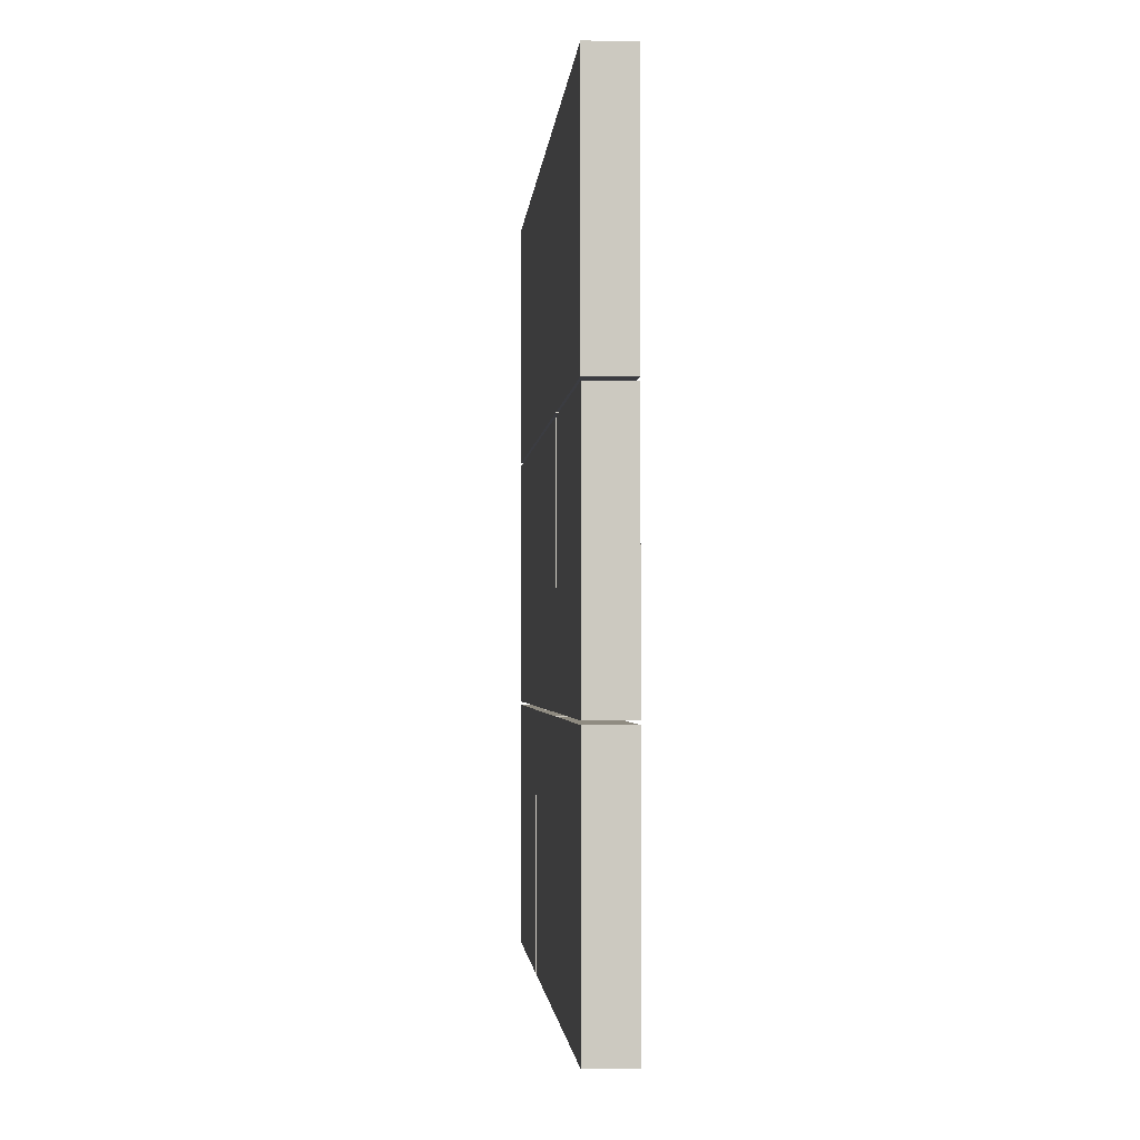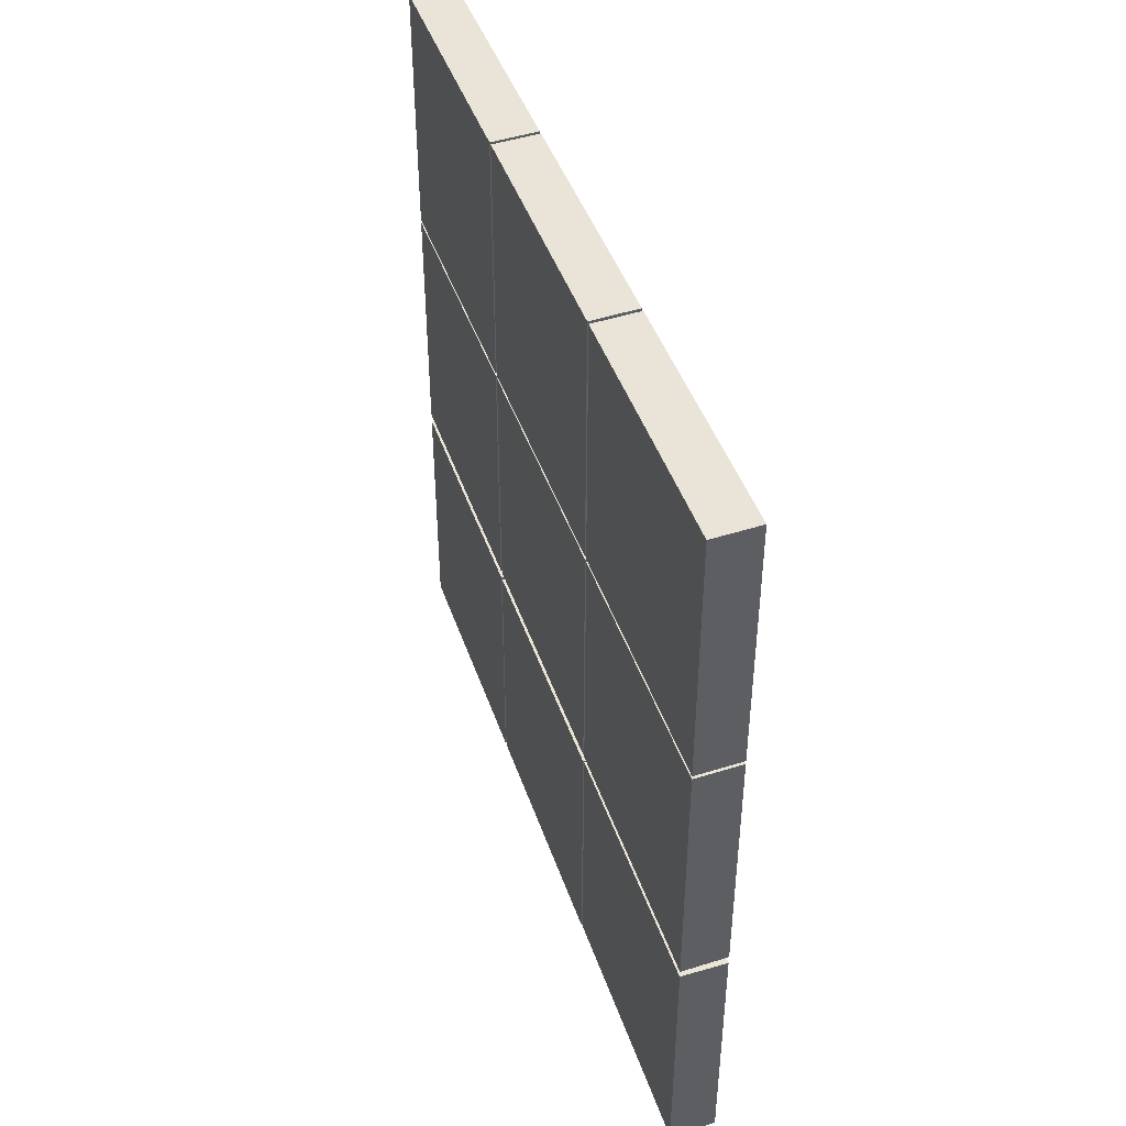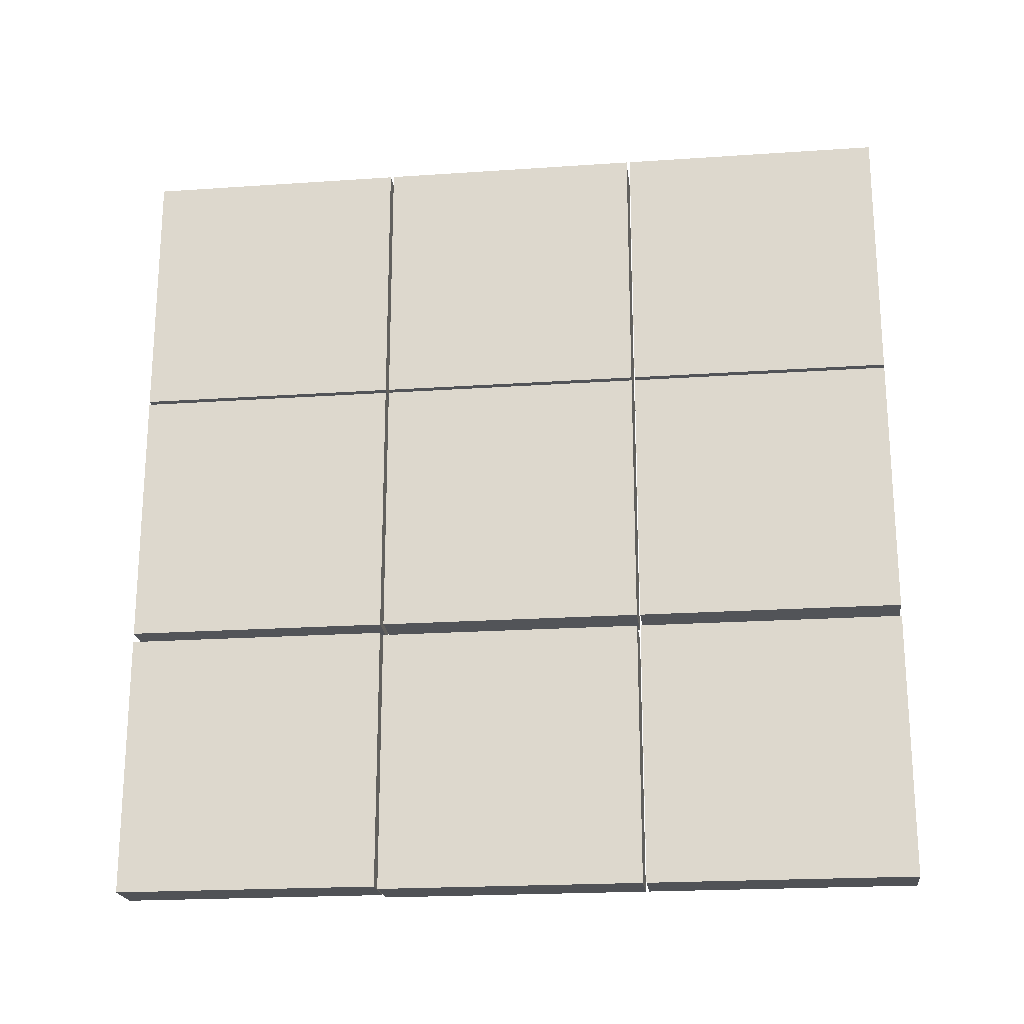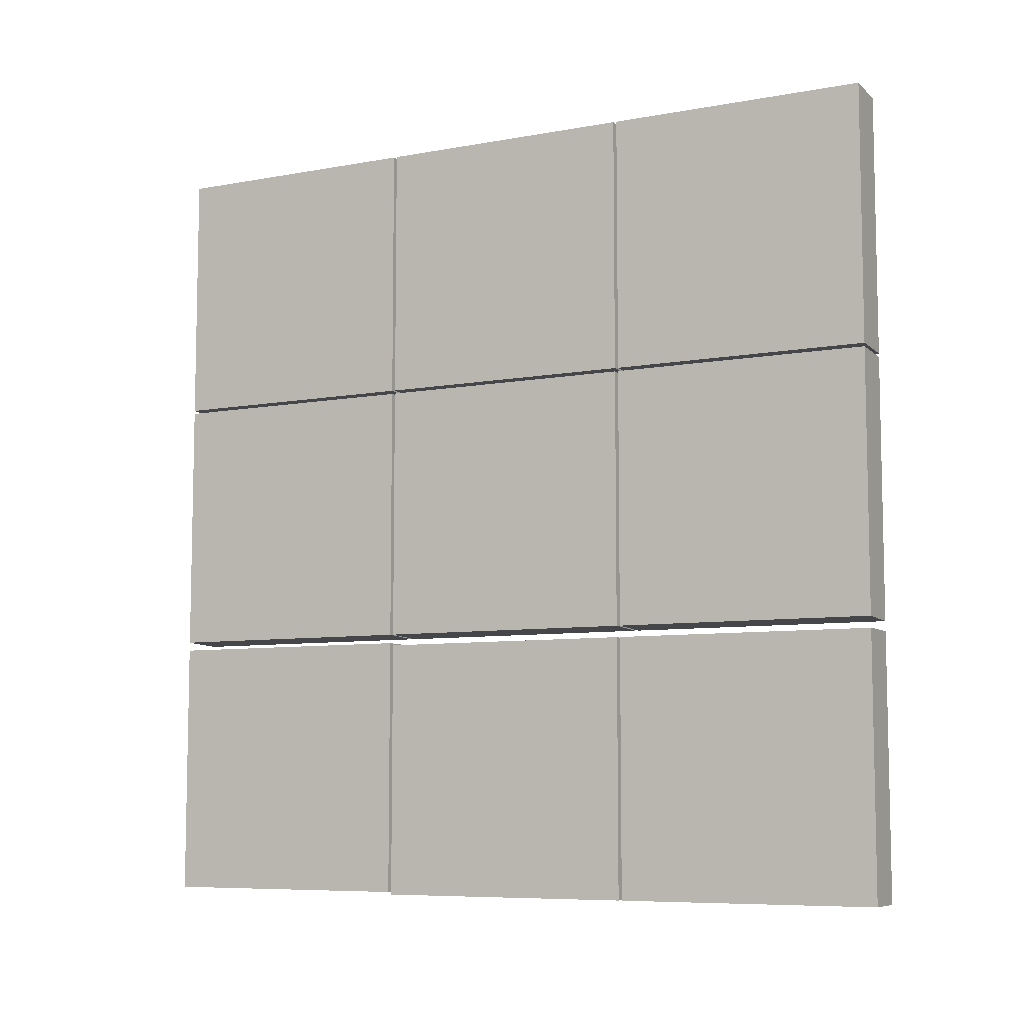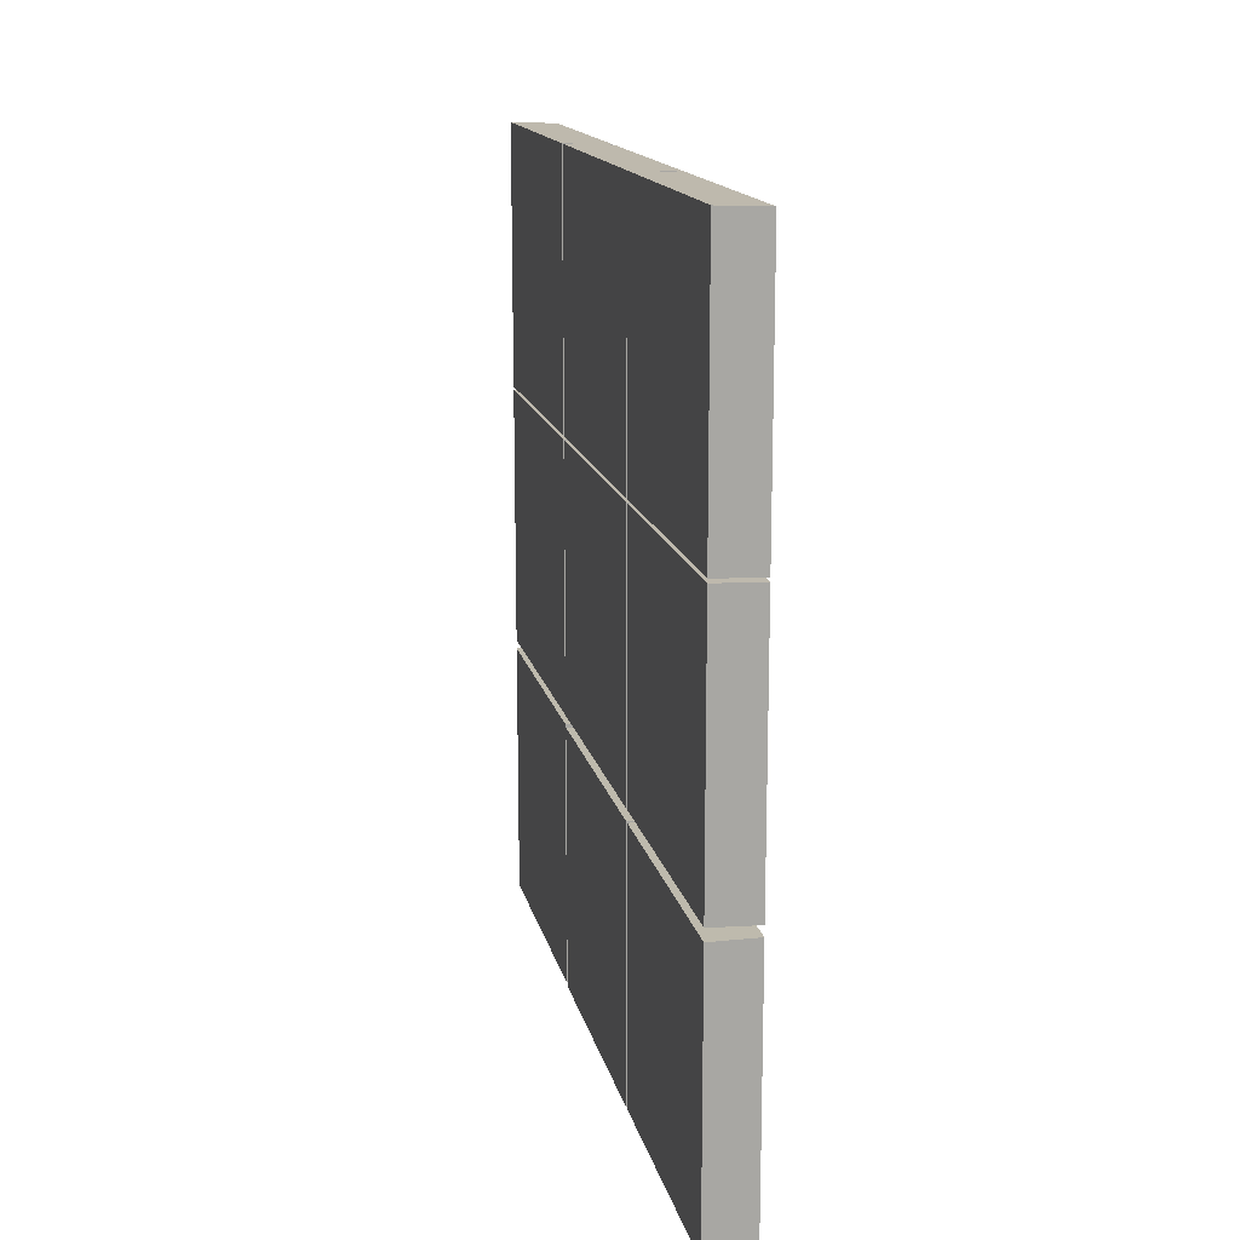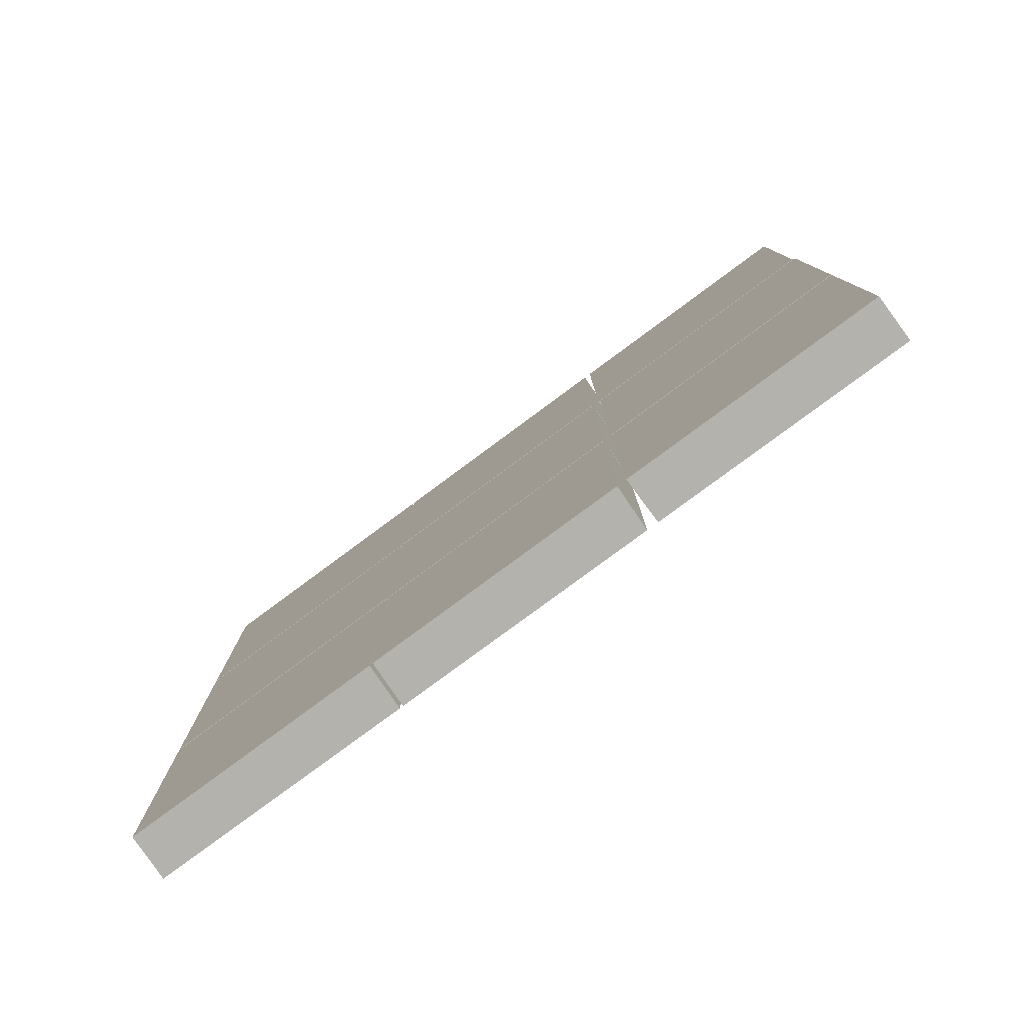
<metadata>
{"format":"obj","ext":"obj","renderer":"f3d","projection":"perspective","resolution":1024,"background":"white","views":[{"elev":-2.2,"azim":175.5,"up":"+Y"},{"elev":44.4,"azim":161.6,"up":"+Z"},{"elev":-20.9,"azim":-83.0,"up":"+Z"},{"elev":-7.7,"azim":-62.8,"up":"+Z"},{"elev":15.4,"azim":-12.3,"up":"+Z"},{"elev":-79.6,"azim":126.5,"up":"+Y"}]}
</metadata>
<code>
g default
v -2.881 16.72 -18.72
v 2.881 16.72 -18.72
v -2.881 49.28 -18.72
v 2.881 49.28 -18.72
v -2.881 49.28 -51.28
v 2.881 49.28 -51.28
v -2.881 16.72 -51.28
v 2.881 16.72 -51.28
g pCube14 Power_Puzzle1
f 1 2 4 3
f 3 4 6 5
f 5 6 8 7
f 7 8 2 1
f 2 8 6 4
f 7 1 3 5
g default
v -2.881 -16.28 -18.72
v 2.881 -16.28 -18.72
v -2.881 16.28 -18.72
v 2.881 16.28 -18.72
v -2.881 16.28 -51.28
v 2.881 16.28 -51.28
v -2.881 -16.28 -51.28
v 2.881 -16.28 -51.28
g Power_Puzzle1 pCube12
f 9 10 12 11
f 11 12 14 13
f 13 14 16 15
f 15 16 10 9
f 10 16 14 12
f 15 9 11 13
g default
v -2.889 16.72 15.28
v 2.874 16.72 15.05
v -2.889 49.28 15.28
v 2.874 49.28 15.05
v -2.889 49.28 -17.28
v 2.874 49.28 -17.52
v -2.889 16.72 -17.28
v 2.874 16.72 -17.52
g Power_Puzzle1 pCube13
f 17 18 20 19
f 19 20 22 21
f 21 22 24 23
f 23 24 18 17
f 18 24 22 20
f 23 17 19 21
g default
v -2.881 49.72 15.28
v 2.881 49.72 15.05
v -2.881 82.28 15.28
v 2.881 82.28 15.05
v -2.881 82.28 -17.28
v 2.881 82.28 -17.52
v -2.881 49.72 -17.28
v 2.881 49.72 -17.52
g Power_Puzzle1 pCube18
f 25 26 28 27
f 27 28 30 29
f 29 30 32 31
f 31 32 26 25
f 26 32 30 28
f 31 25 27 29
g default
v -2.881 -16.28 48.28
v 2.881 -16.28 48.05
v -2.881 16.28 48.28
v 2.881 16.28 48.05
v -2.881 16.28 15.72
v 2.881 16.28 15.48
v -2.881 -16.28 15.72
v 2.881 -16.28 15.48
g Power_Puzzle1 pCube17
f 33 34 36 35
f 35 36 38 37
f 37 38 40 39
f 39 40 34 33
f 34 40 38 36
f 39 33 35 37
g default
v -2.881 16.72 48.28
v 2.881 16.72 48.05
v -2.881 49.28 48.28
v 2.881 49.28 48.05
v -2.881 49.28 15.72
v 2.881 49.28 15.48
v -2.881 16.72 15.72
v 2.881 16.72 15.48
g Power_Puzzle1 pCube11
f 41 42 44 43
f 43 44 46 45
f 45 46 48 47
f 47 48 42 41
f 42 48 46 44
f 47 41 43 45
g default
v -2.881 49.72 -18.4
v 2.881 49.72 -18.4
v -2.881 82.28 -18.4
v 2.881 82.28 -18.4
v -2.881 82.28 -50.97
v 2.881 82.28 -50.97
v -2.881 49.72 -50.97
v 2.881 49.72 -50.97
g Power_Puzzle1 pCube10
f 49 50 52 51
f 51 52 54 53
f 53 54 56 55
f 55 56 50 49
f 50 56 54 52
f 55 49 51 53
g default
v -2.881 49.72 48.28
v 2.881 49.72 48.05
v -2.881 82.28 48.28
v 2.881 82.28 48.05
v -2.881 82.28 15.72
v 2.881 82.28 15.48
v -2.881 49.72 15.72
v 2.881 49.72 15.48
g Power_Puzzle1 pCube16
f 57 58 60 59
f 59 60 62 61
f 61 62 64 63
f 63 64 58 57
f 58 64 62 60
f 63 57 59 61
g default
v -2.881 -16.28 15.28
v 2.881 -16.28 15.05
v -2.881 16.28 15.28
v 2.881 16.28 15.05
v -2.881 16.28 -17.28
v 2.881 16.28 -17.52
v -2.881 -16.28 -17.28
v 2.881 -16.28 -17.52
g Power_Puzzle1 pCube15
f 65 66 68 67
f 67 68 70 69
f 69 70 72 71
f 71 72 66 65
f 66 72 70 68
f 71 65 67 69

</code>
